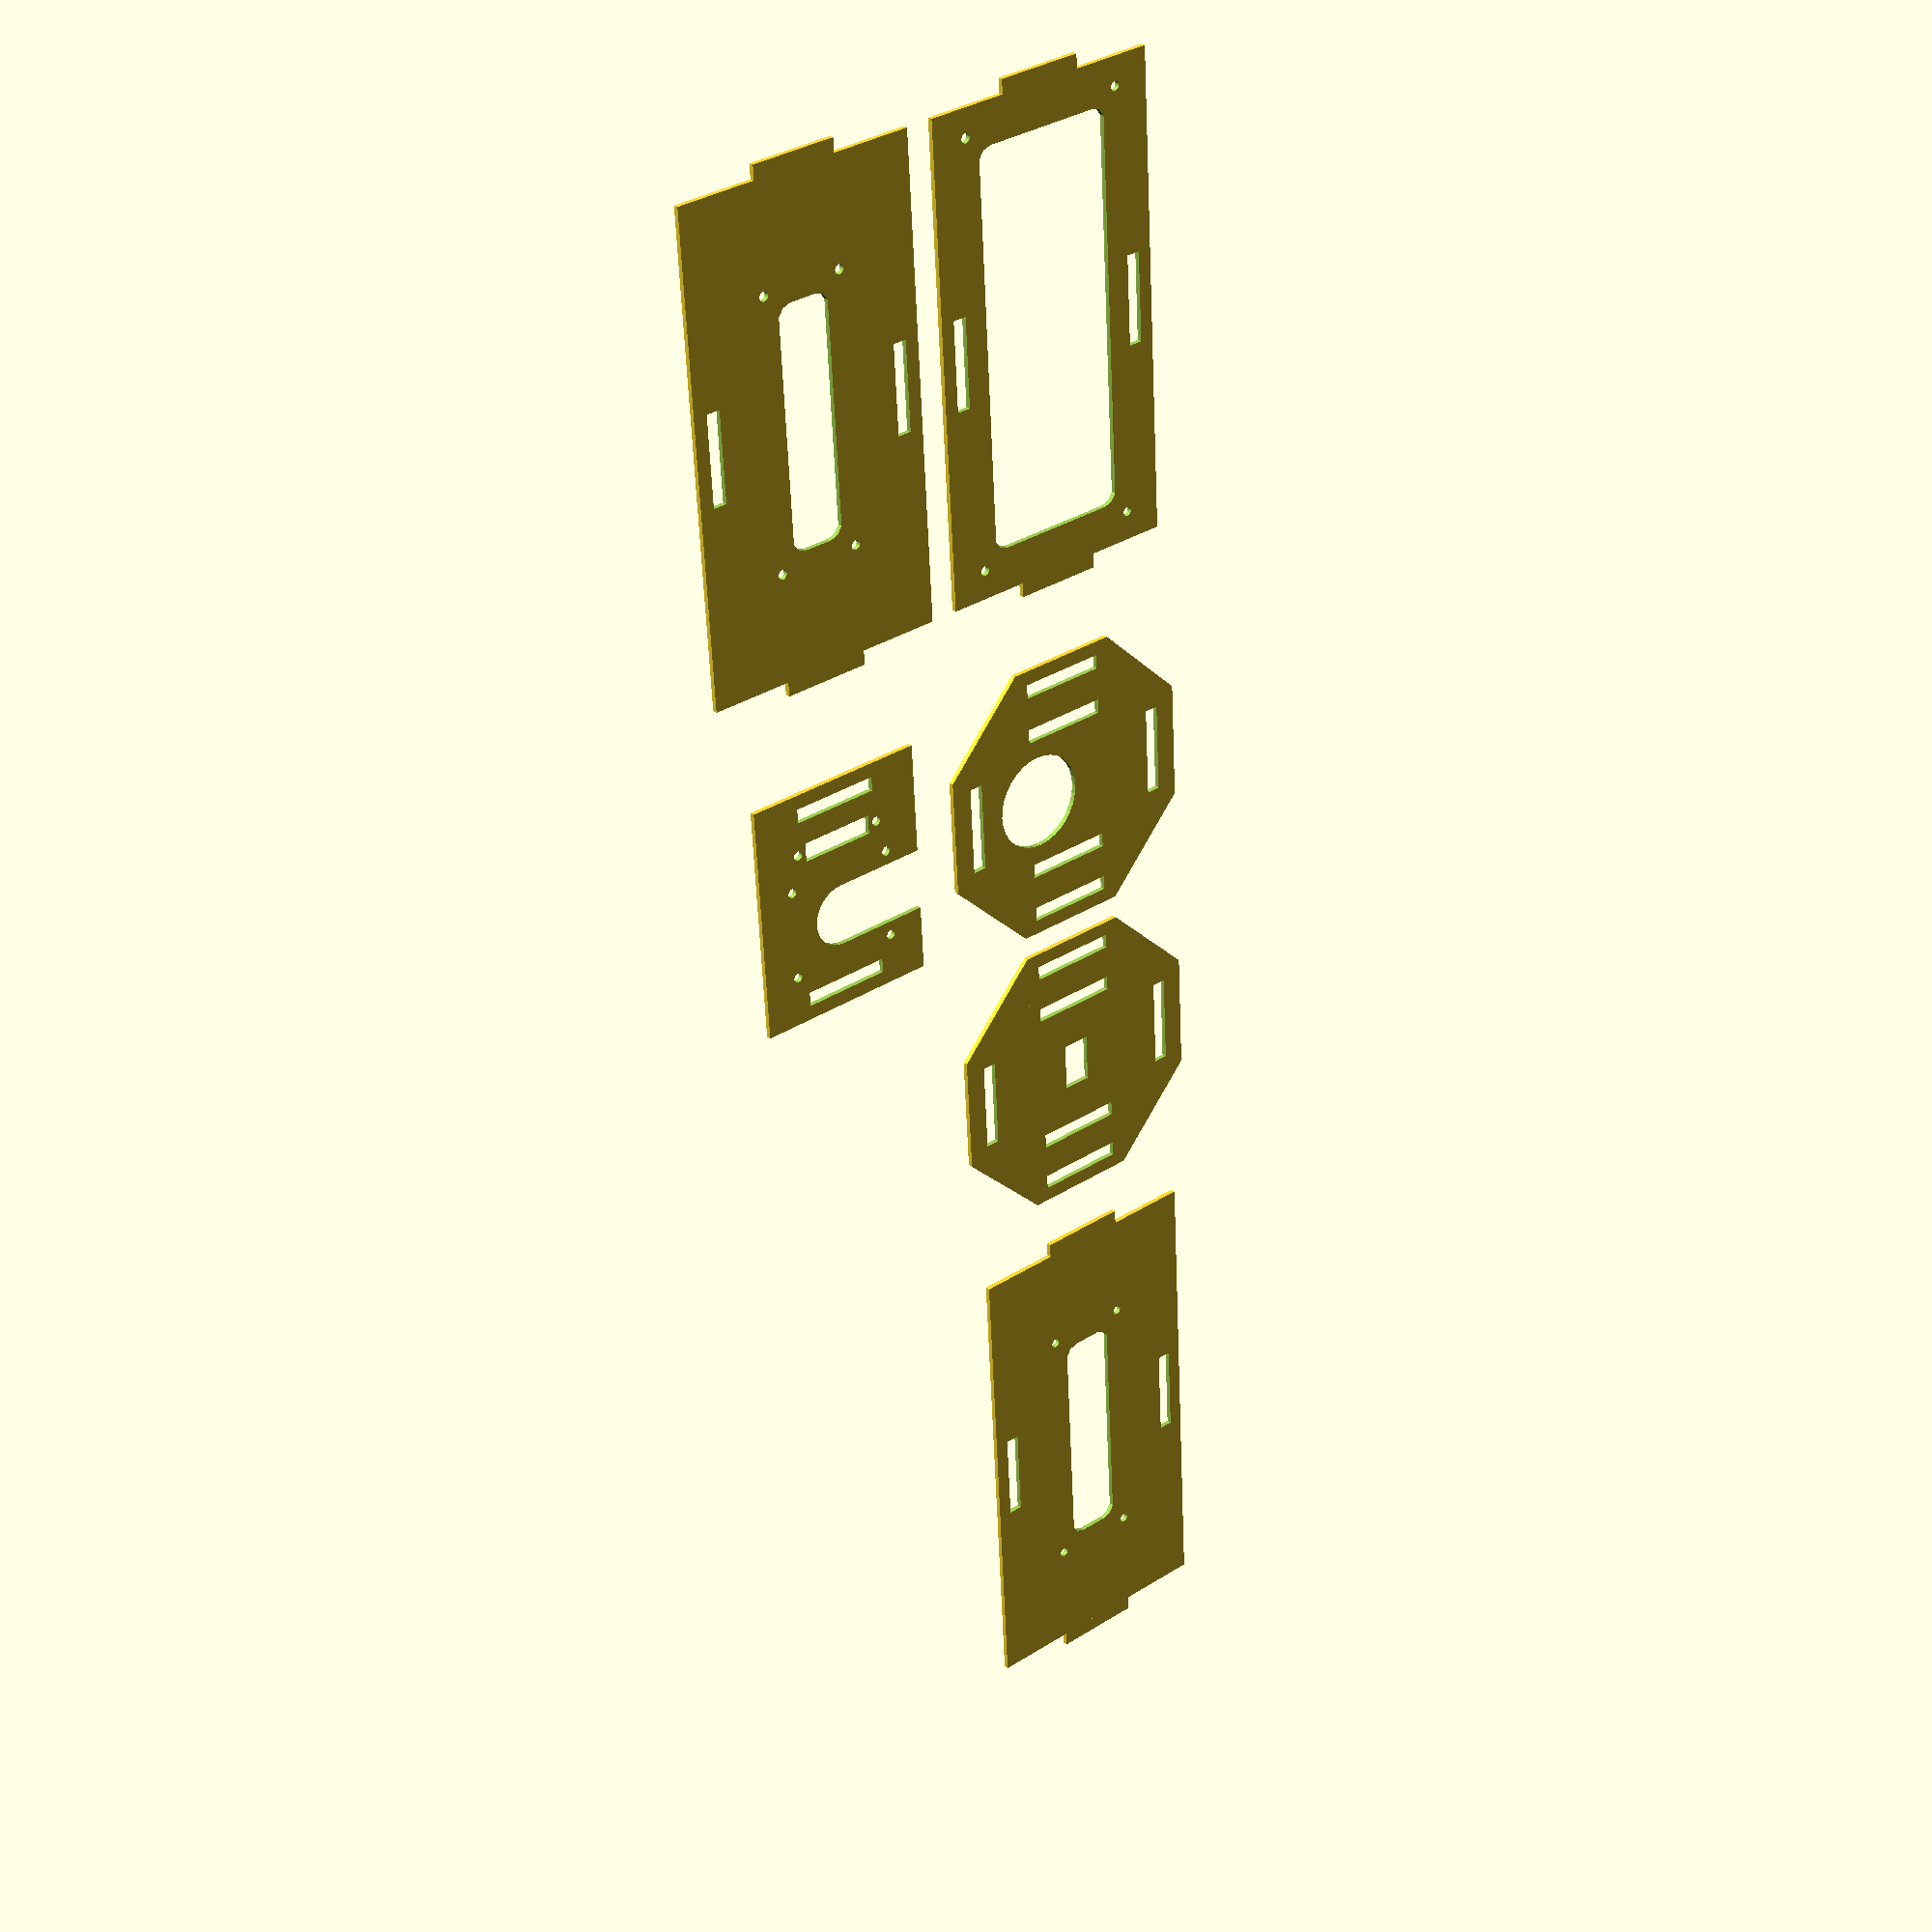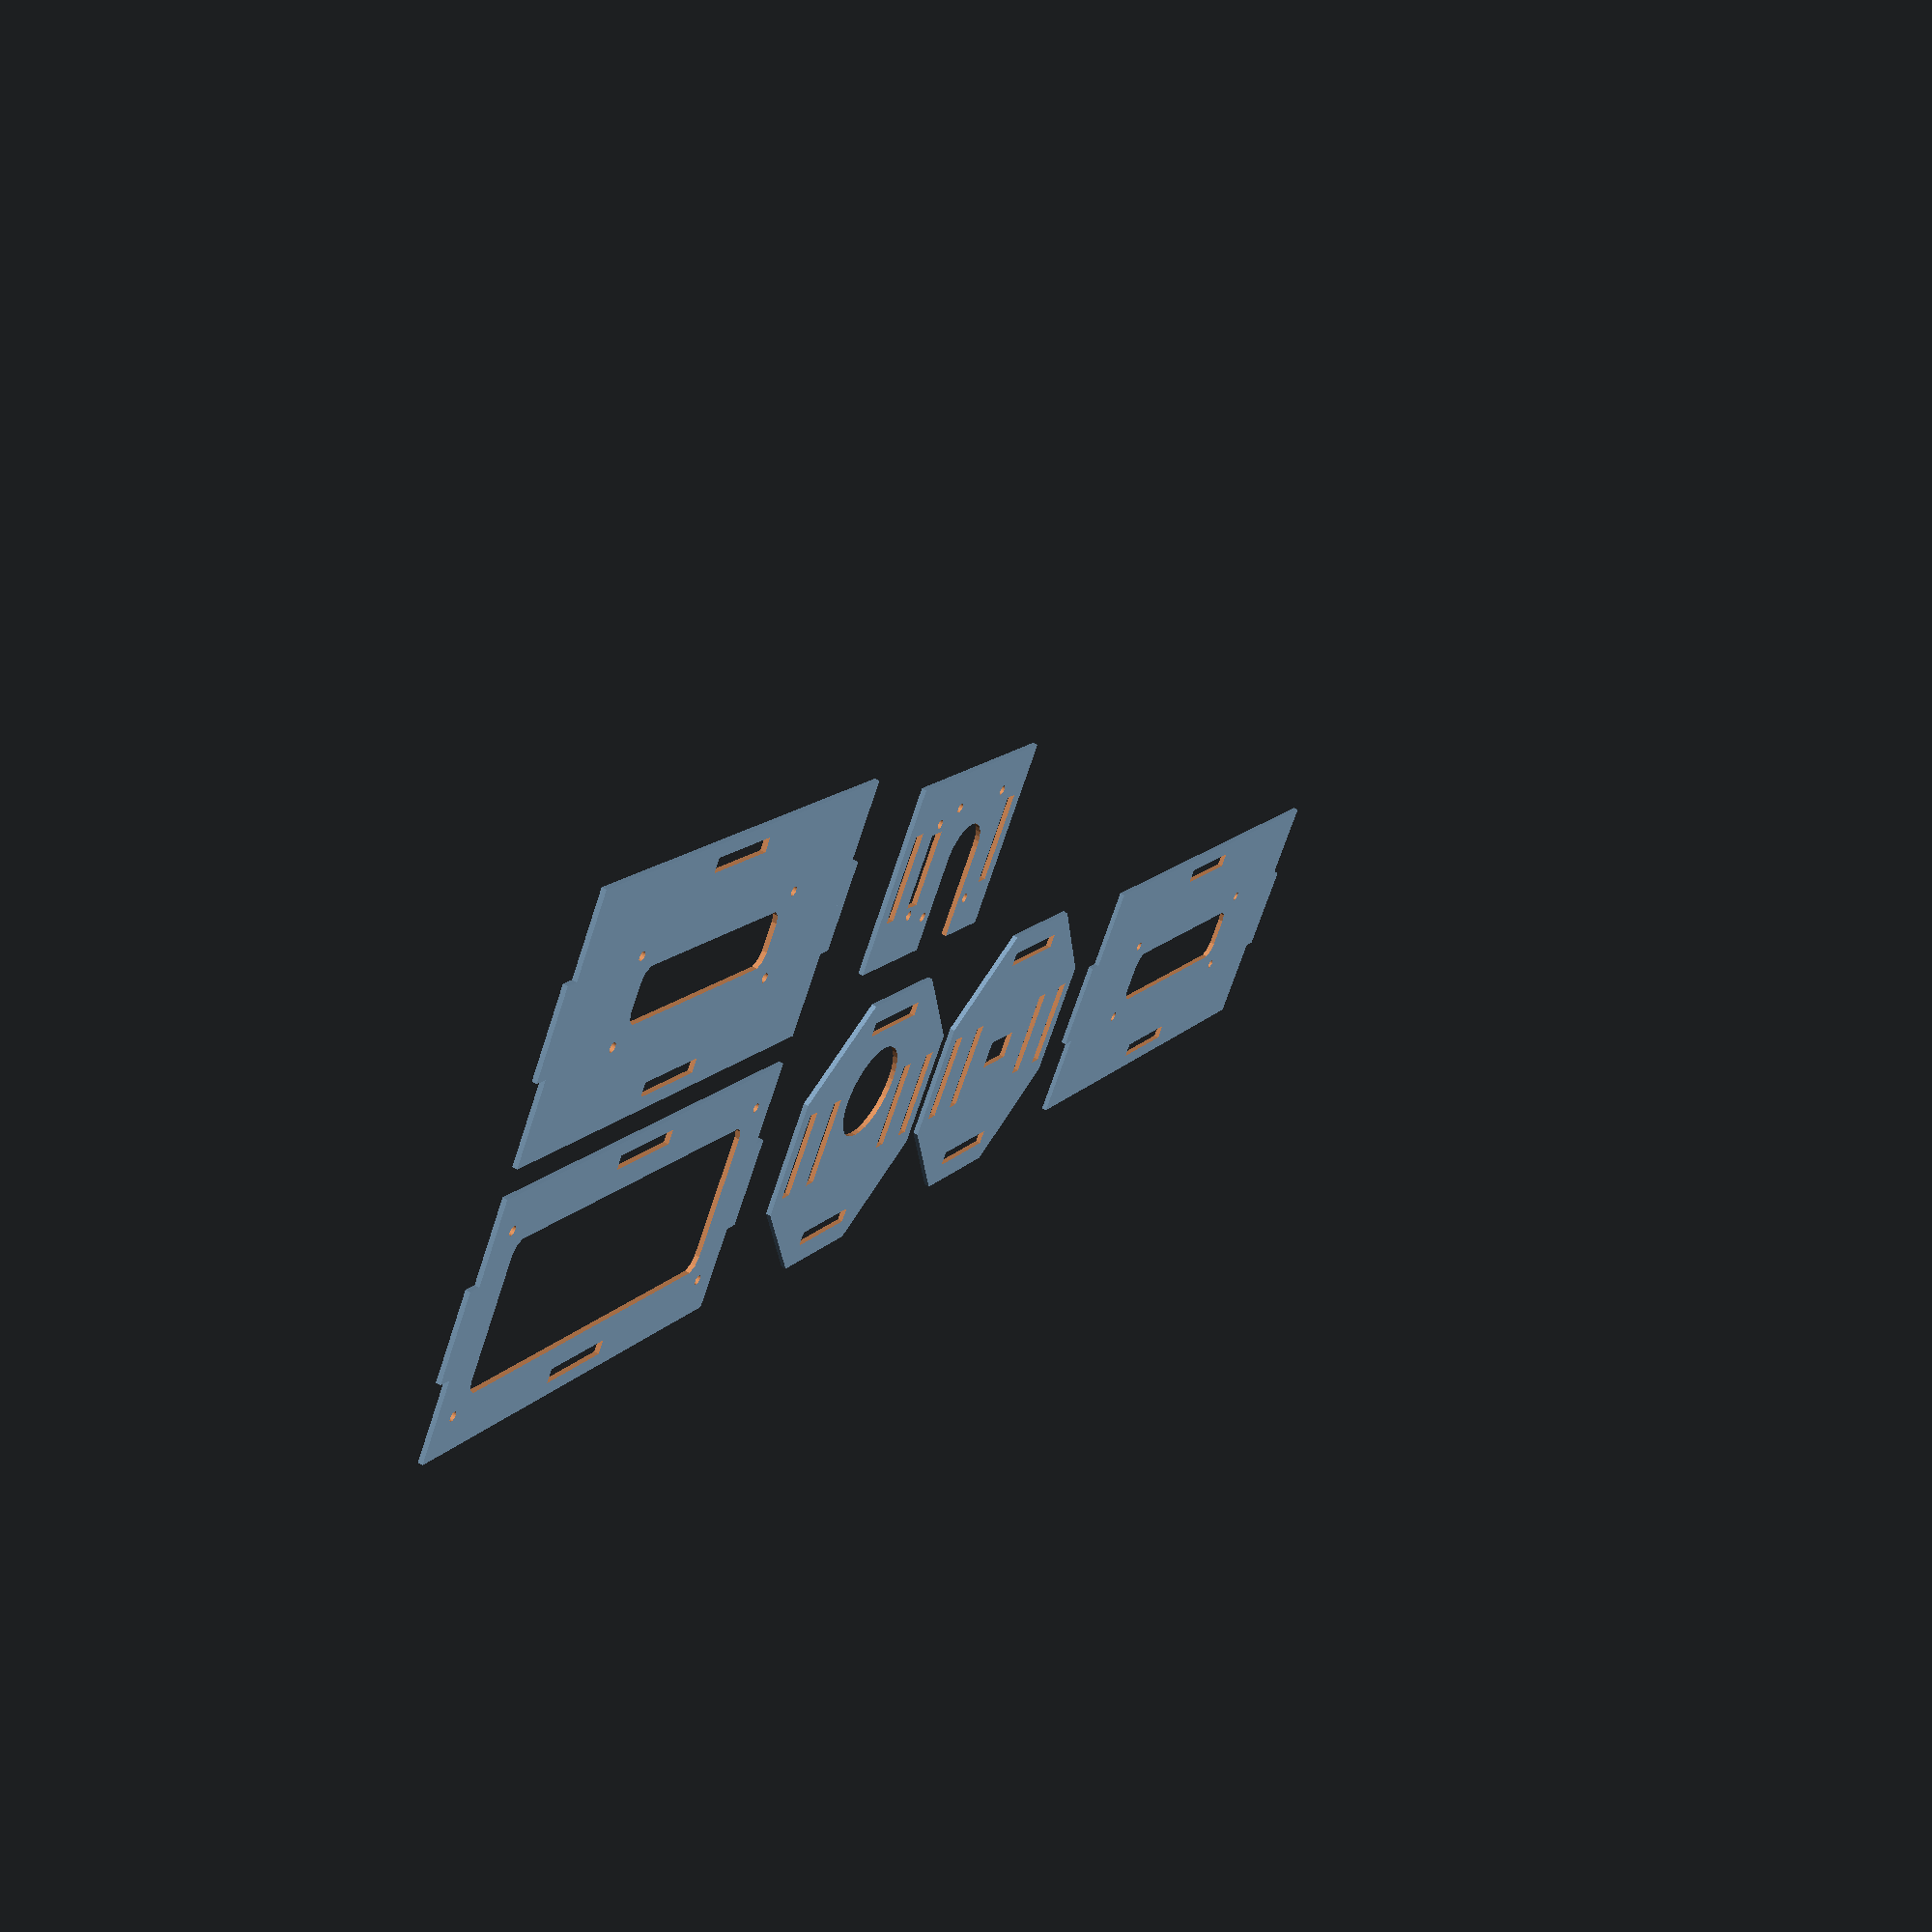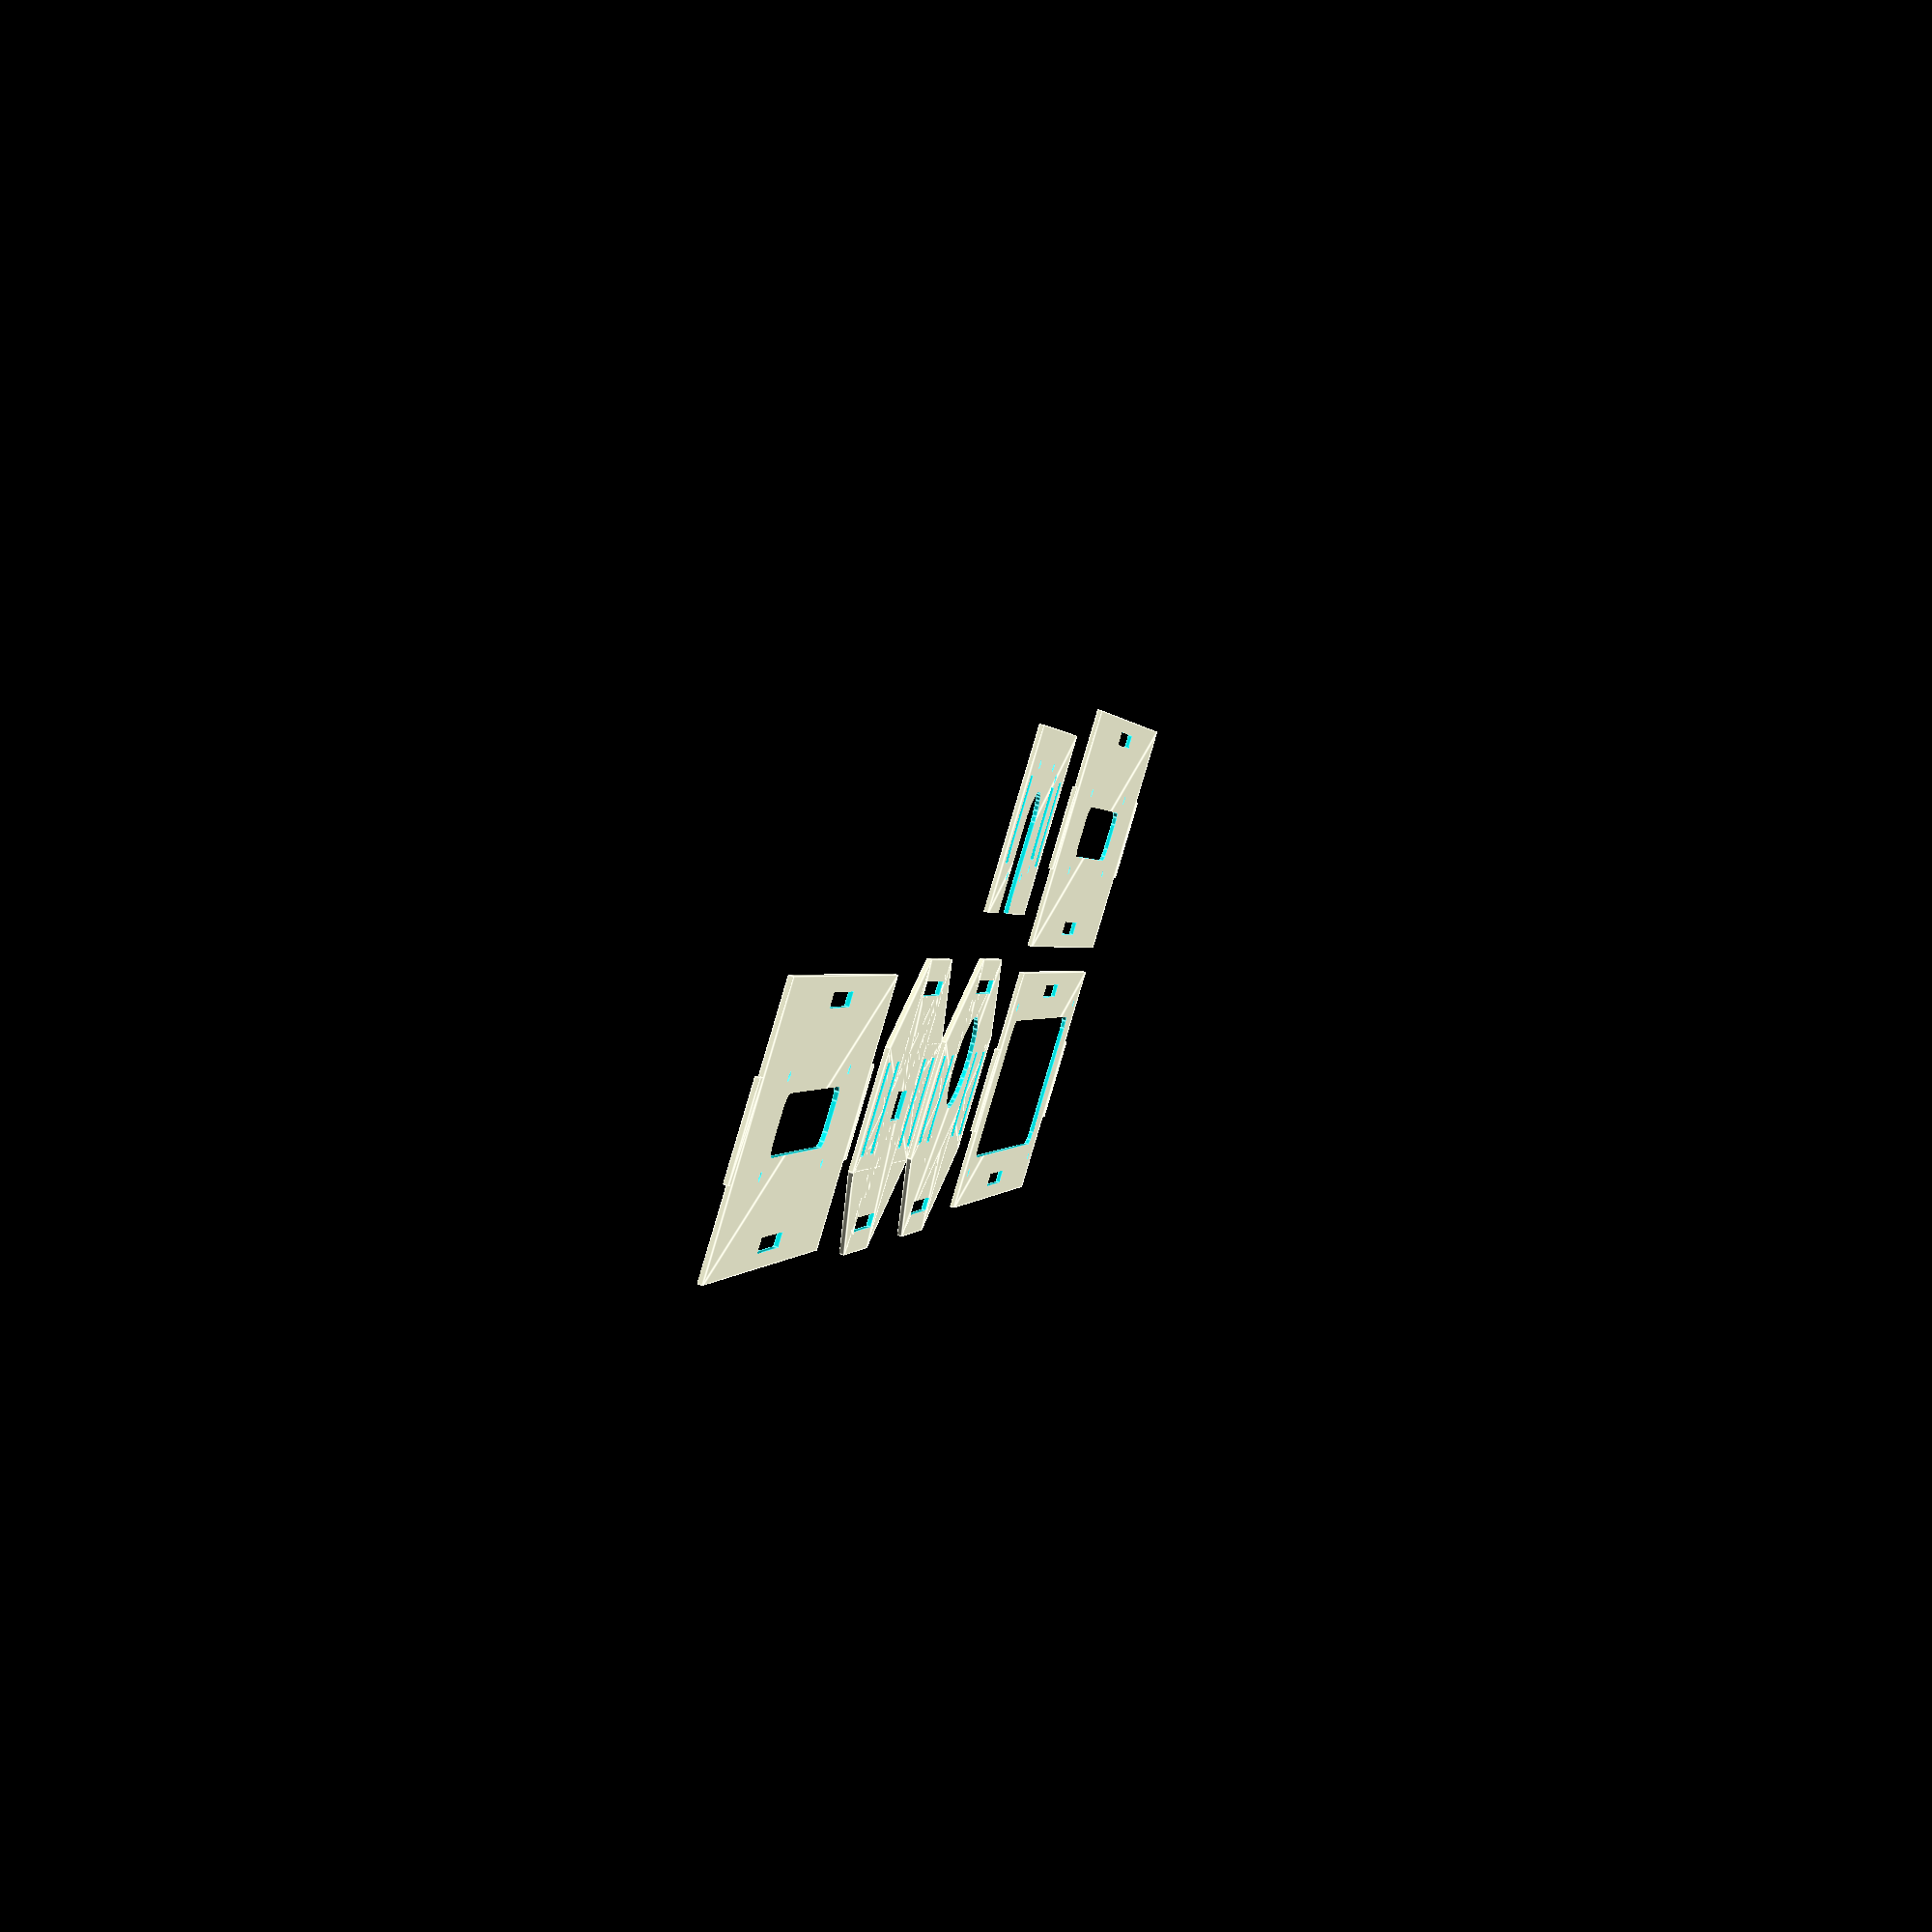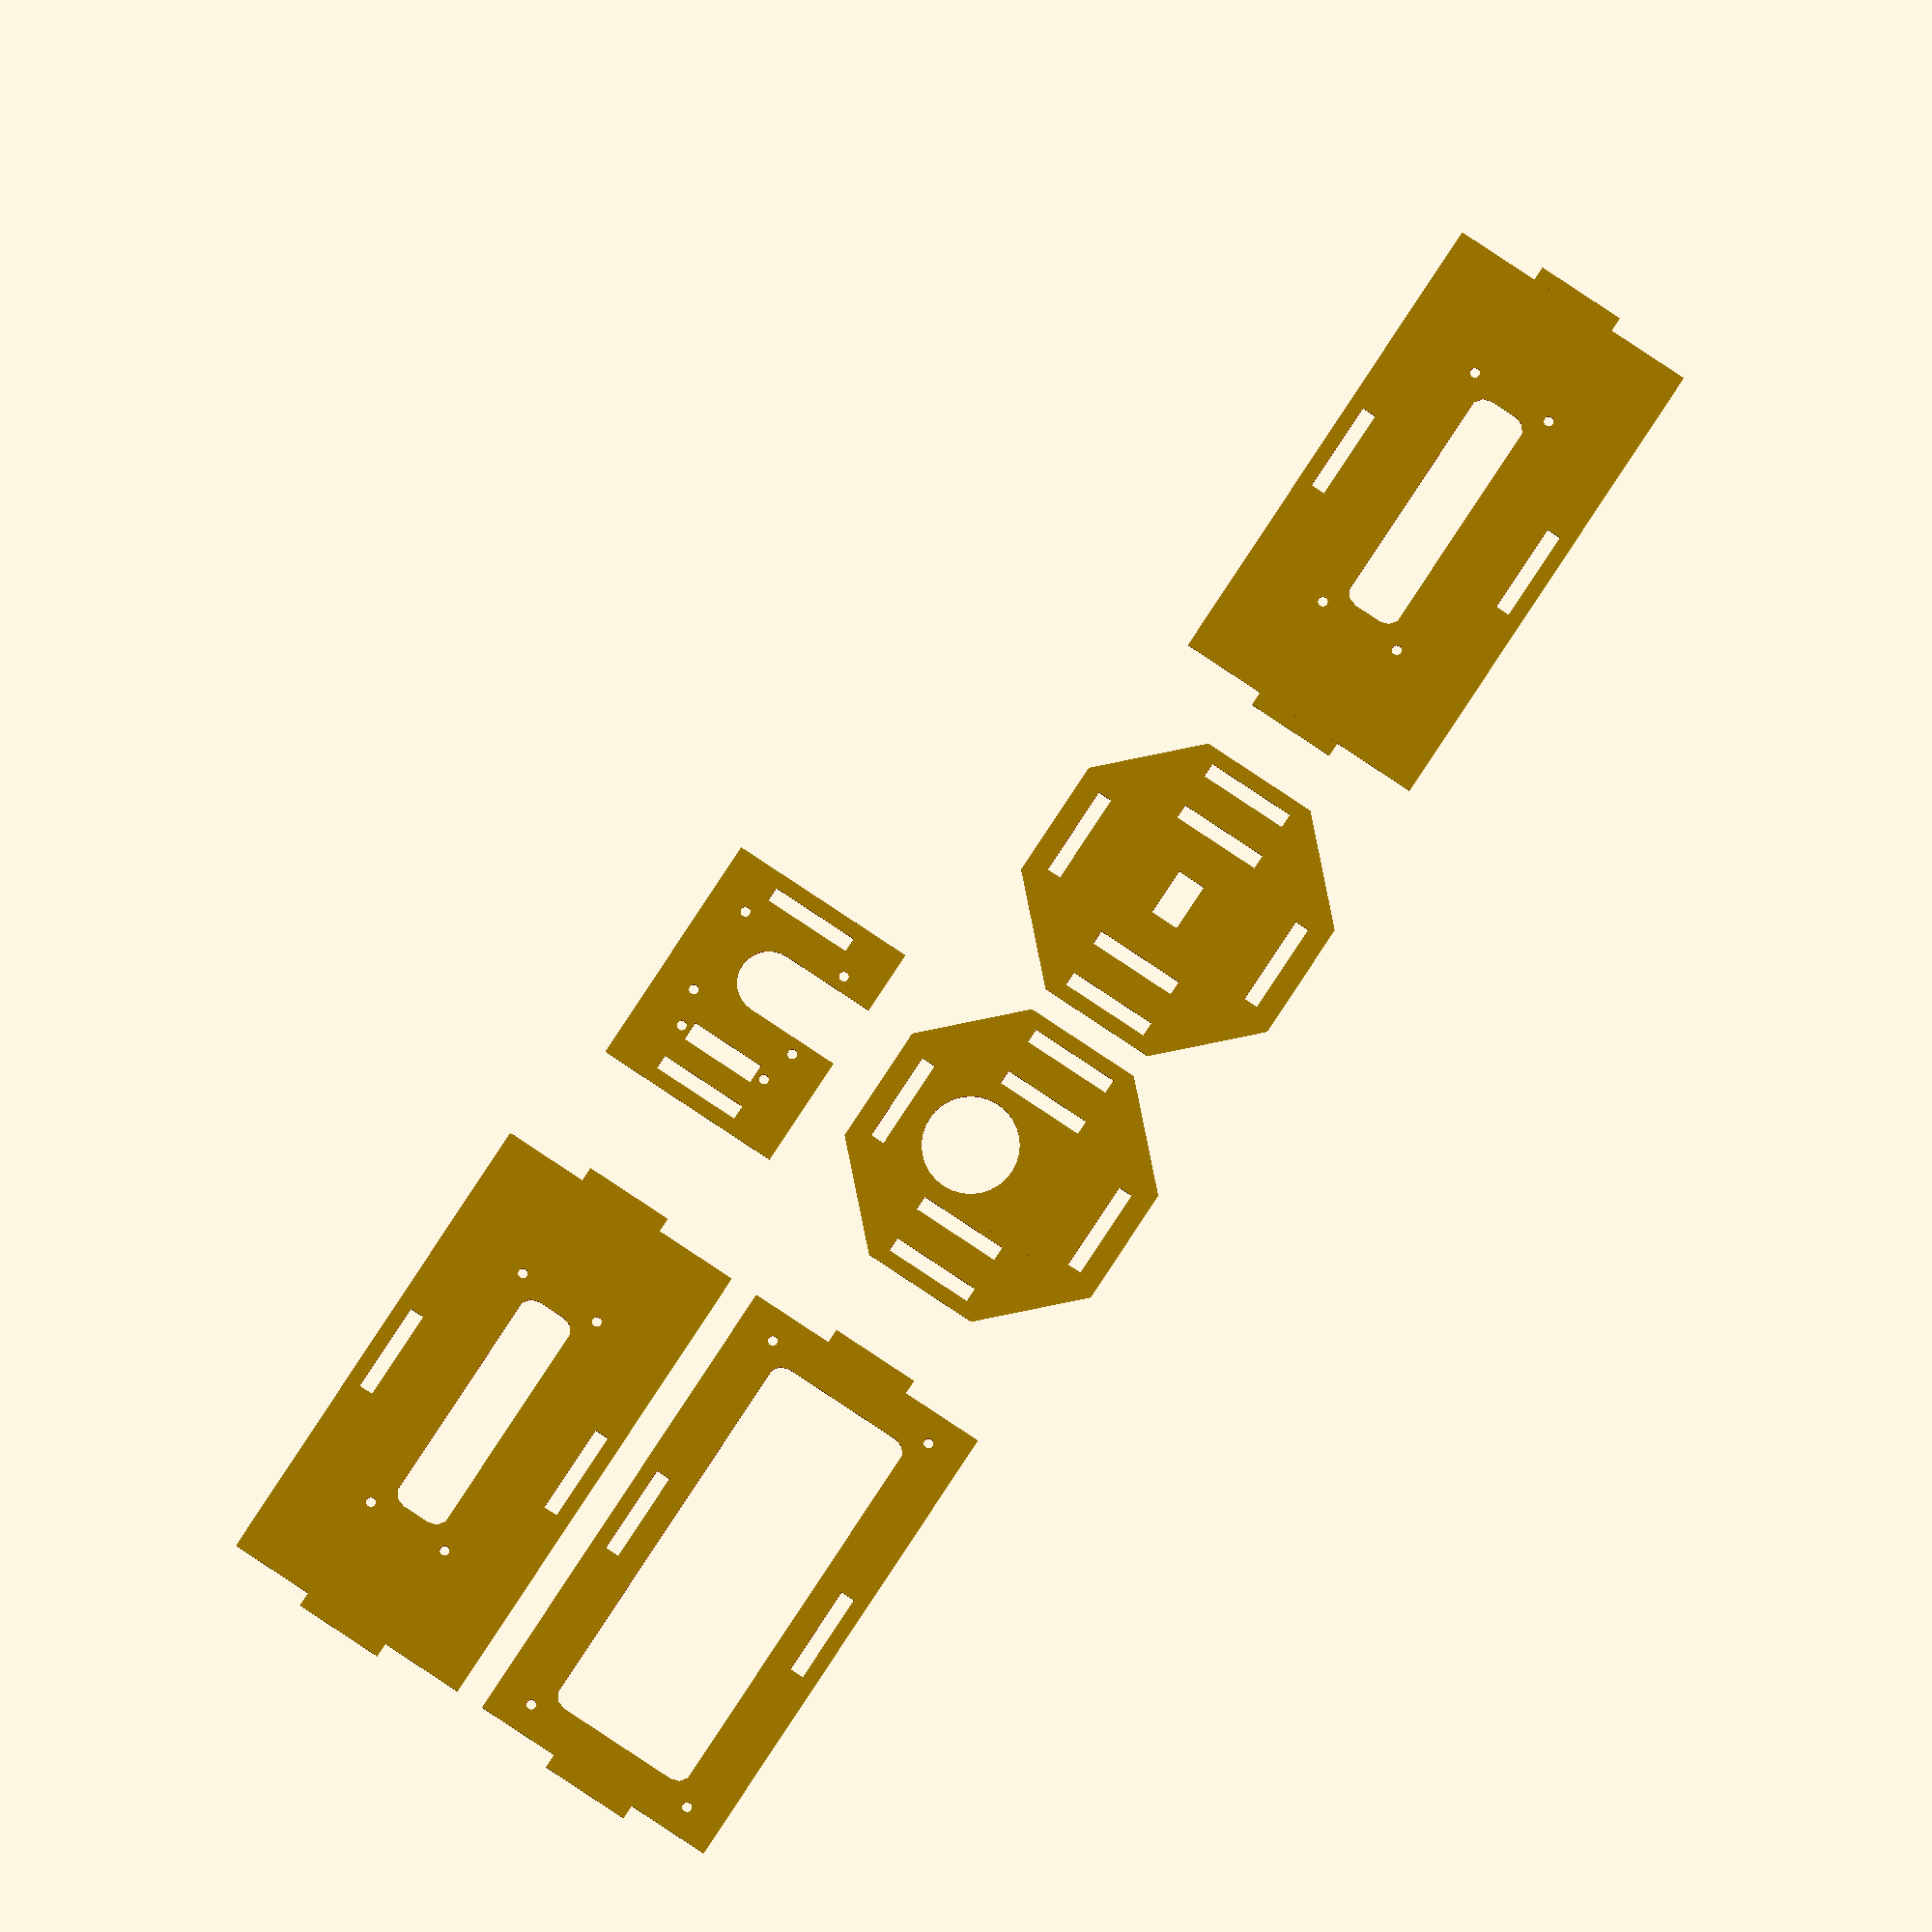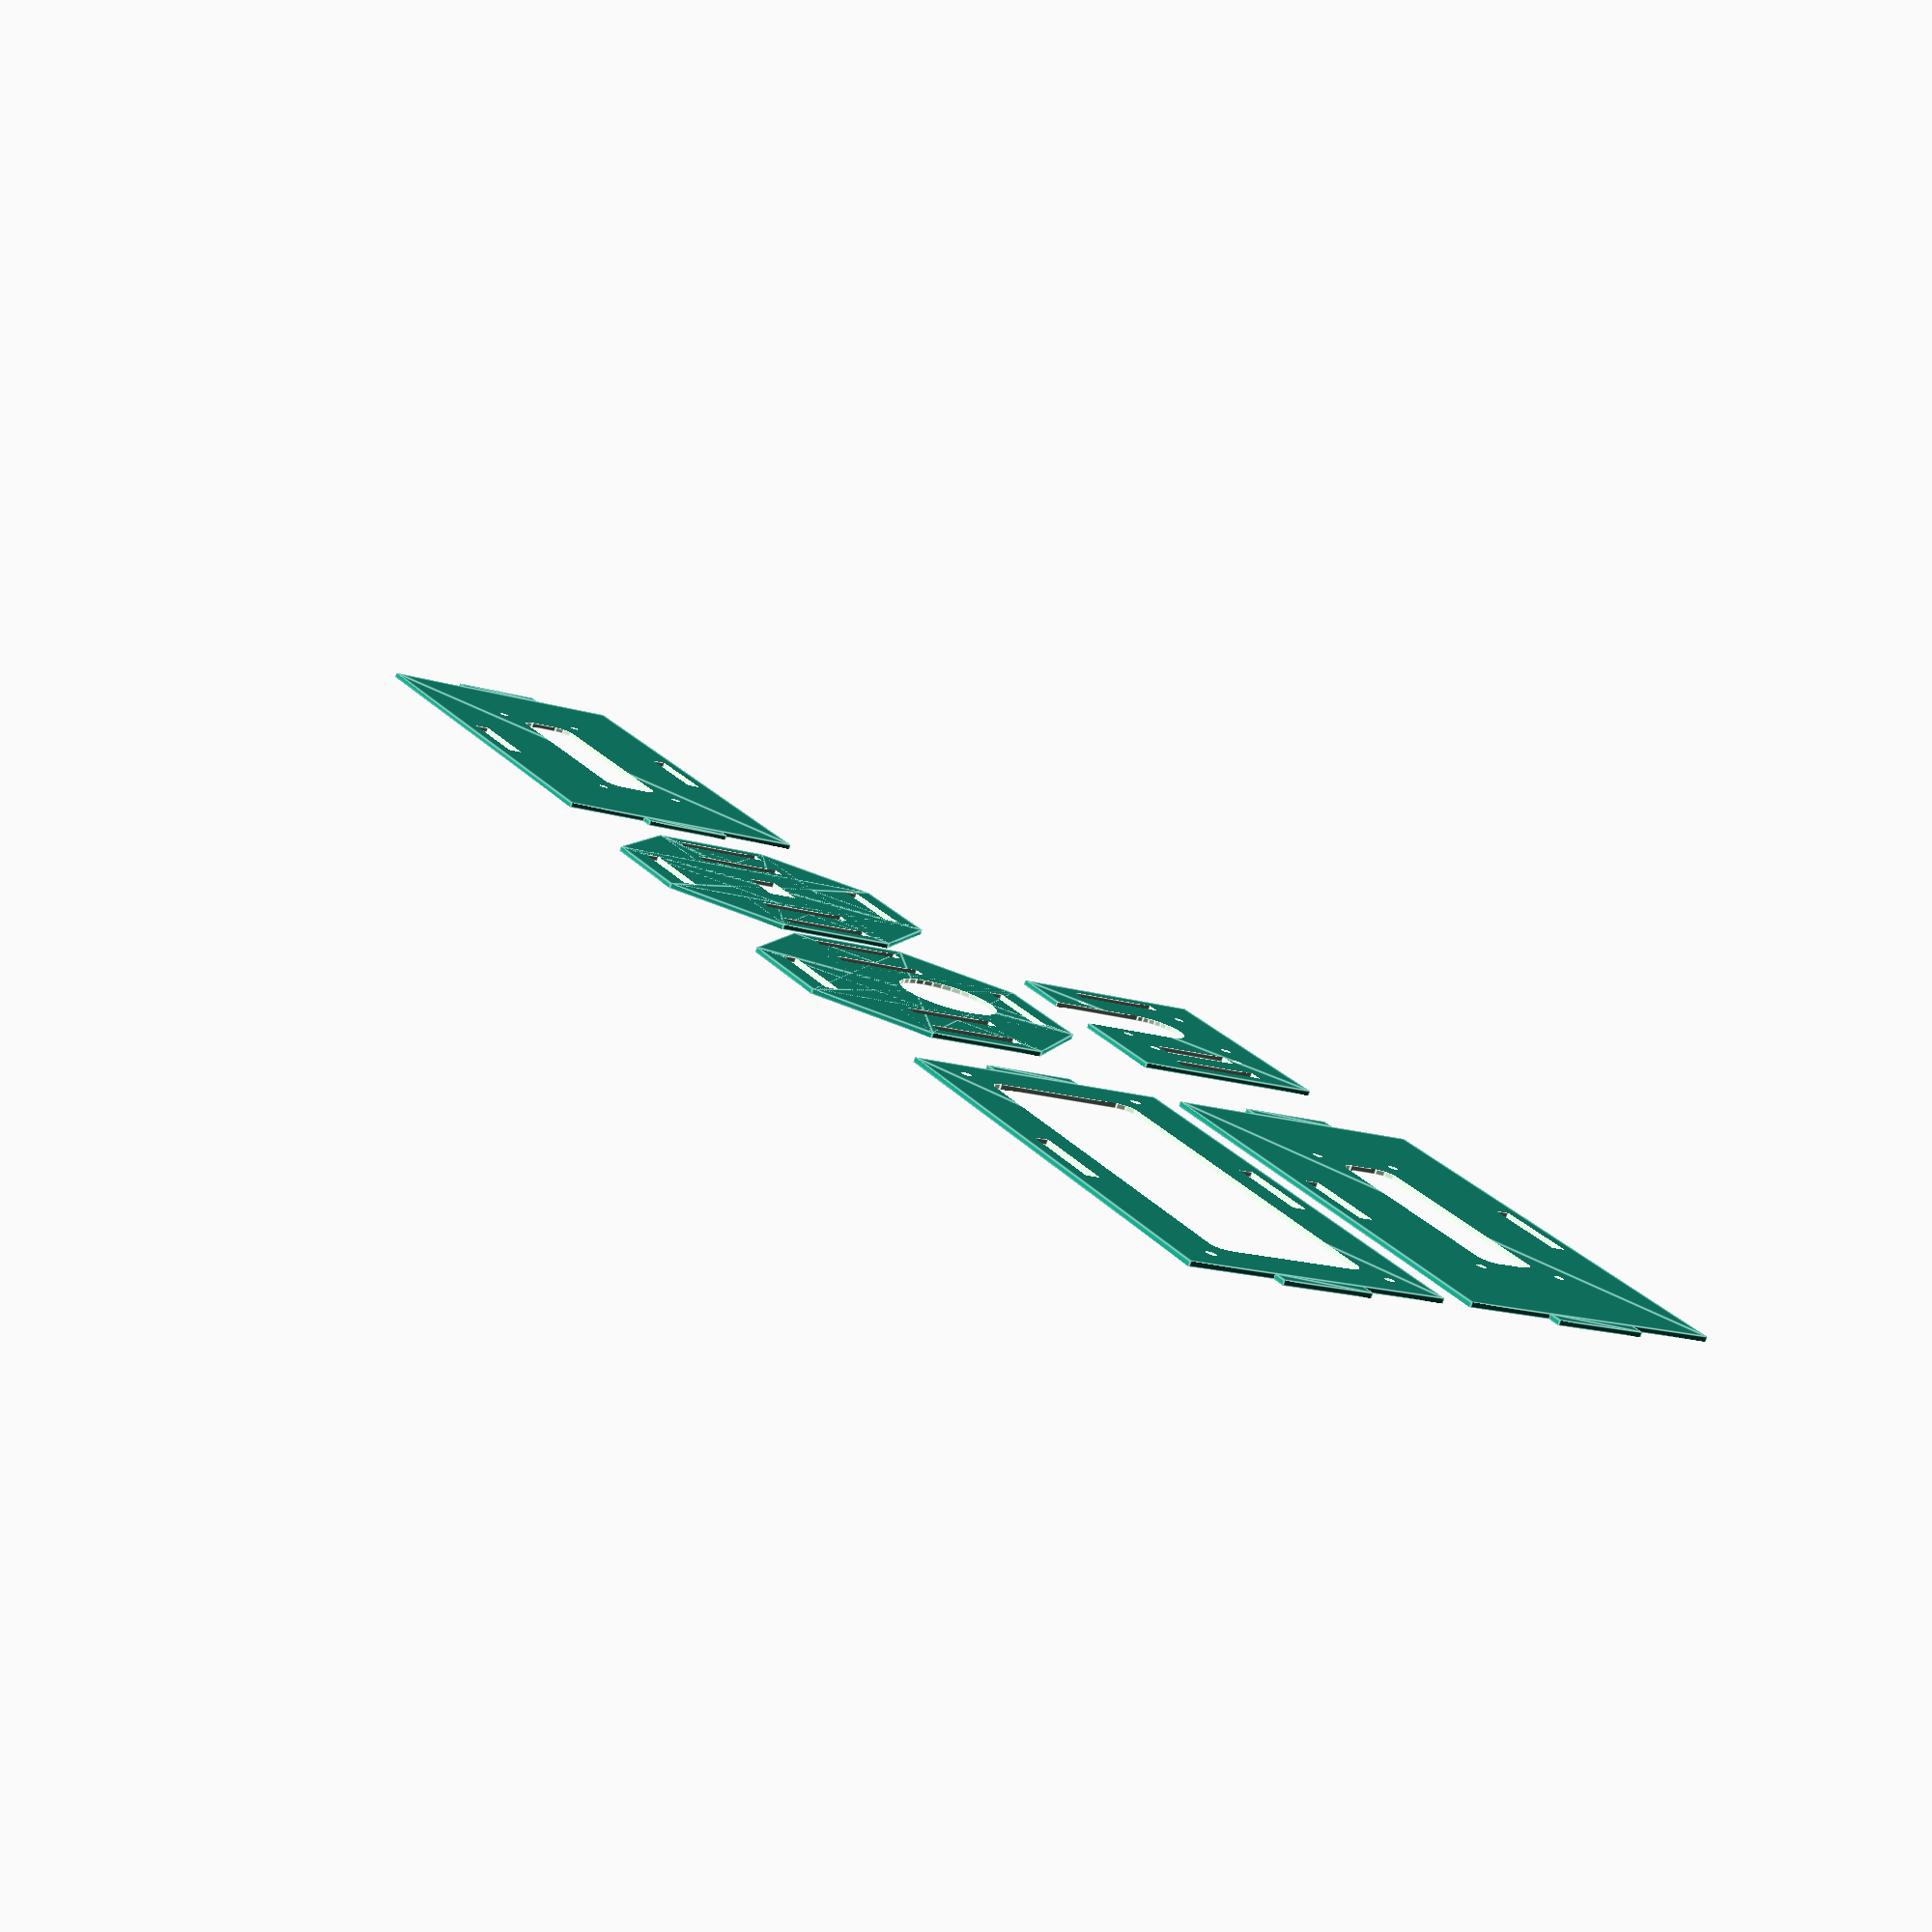
<openscad>
// kears v2 electronic housing
//
// Licensed under CC0
//

MAIN_BOARD_HOLE_DH = 89;
MAIN_BOARD_HOLE_DW = 38;

PWM_HOLE_DH = 56;
PWM_HOLE_DW = 18;

SWITCH_HOLE_DS = 20;

JOYSTICK_HOLE_DH = 19;
JOYSTICK_HOLE_DW = 24;

TUBE_R = 30;
TUBE_RECT_W = 2*tan(22.5)*TUBE_R;

MATERIAL_THICKNESS = 3;
SLOT_W = TUBE_RECT_W - 6;
SLOT_H = MATERIAL_THICKNESS;

SCREW_R = 2/2;

FN=32;

module hexagon(r) {
  dh = 2*r;
  dw = 2*tan(22.5)*r;
  union() {
    square([dh,dw], center=true);
    rotate(45, [0,0,1]) square([dh,dw], center=true);
    rotate(90, [0,0,1]) square([dh,dw], center=true);
    rotate(-45, [0,0,1]) square([dh,dw], center=true);
  };
}

module head_plate() {
  m = MATERIAL_THICKNESS;
  difference() {
    
    hexagon(TUBE_R);
    
    translate([0, TUBE_R - m*2])
      square([SLOT_W, SLOT_H], center=true);
    translate([0, -(TUBE_R - m*2)])
      square([SLOT_W, SLOT_H], center=true);
    
    translate([TUBE_RECT_W/2 + m, 0])
      square([SLOT_H, SLOT_W], center=true);
    translate([-(TUBE_RECT_W/2 + m), 0])
      square([SLOT_H, SLOT_W], center=true);

    translate([-(TUBE_R-1.5*SLOT_H),0])
      square([SLOT_H, SLOT_W], center=true);
    translate([ (TUBE_R-1.5*SLOT_H),0])
      square([SLOT_H, SLOT_W], center=true);
    
    translate([0,TUBE_R/4]) circle(TUBE_R/3, $fn=FN);
  };
}

module back_plate() {
  m = MATERIAL_THICKNESS;
  difference() {
    
    hexagon(TUBE_R);
    
    translate([0, TUBE_R - m*2])
      square([SLOT_W, SLOT_H], center=true);
    translate([0, -(TUBE_R - m*2)])
      square([SLOT_W, SLOT_H], center=true);
    
    translate([TUBE_RECT_W/2 + m, 0])
      square([SLOT_H, SLOT_W], center=true);
    translate([-(TUBE_RECT_W/2 + m), 0])
      square([SLOT_H, SLOT_W], center=true);

    translate([-(TUBE_R-1.5*SLOT_H),0])
      square([SLOT_H, SLOT_W], center=true);
    translate([ (TUBE_R-1.5*SLOT_H),0])
      square([SLOT_H, SLOT_W], center=true);

    square([10,6], center=true);

  };
}

module side_inner_plate() {
  dh = TUBE_R*2 - 2*MATERIAL_THICKNESS;
  dl = MAIN_BOARD_HOLE_DH + 4*MATERIAL_THICKNESS;
  m = MATERIAL_THICKNESS;
  
  cut_l = MAIN_BOARD_HOLE_DH - 4*m;
  cut_h = MAIN_BOARD_HOLE_DW - 4*m;
  
  h_l = MAIN_BOARD_HOLE_DH;
  h_h = MAIN_BOARD_HOLE_DW;
  
  difference() {
    union() {
      square([dl,dh], center=true);
      translate([dl/2 + SLOT_H/2,0])
        square([SLOT_H, SLOT_W], center=true);
      translate([-(dl/2 + SLOT_H/2),0])
        square([SLOT_H, SLOT_W], center=true);
    };
    
    translate([0,dh/2-m-SLOT_H/2])
      square([SLOT_W, SLOT_H],center=true);
    translate([0,-(dh/2-m-SLOT_H/2)])
      square([SLOT_W, SLOT_H],center=true);
    
    hull() {
      translate([-cut_l/2, -cut_h/2])
        circle(m);
      translate([ cut_l/2, -cut_h/2])
        circle(m);
      translate([ cut_l/2,  cut_h/2])
        circle(m);
      translate([-cut_l/2,  cut_h/2])
        circle(m);
    };
    
    translate([-h_l/2, -h_h/2])
      circle(SCREW_R, $fn=FN);
    translate([ h_l/2, -h_h/2])
      circle(SCREW_R, $fn=FN);
    translate([ h_l/2,  h_h/2])
      circle(SCREW_R, $fn=FN);
    translate([-h_l/2,  h_h/2])
      circle(SCREW_R, $fn=FN);

  };
}

module side_inner_plate_1() {
  dh = TUBE_R*2 - 2*MATERIAL_THICKNESS;
  dl = MAIN_BOARD_HOLE_DH + 4*MATERIAL_THICKNESS;
  m = MATERIAL_THICKNESS;
  
  cut_l = PWM_HOLE_DH - 4*m;
  cut_h = PWM_HOLE_DW - 4*m;
  
  h_l = PWM_HOLE_DH;
  h_h = PWM_HOLE_DW;
  

  difference() {
    union() {
      square([dl,dh], center=true);
      translate([dl/2 + SLOT_H/2,0])
        square([SLOT_H, SLOT_W], center=true);
      translate([-(dl/2 + SLOT_H/2),0])
        square([SLOT_H, SLOT_W], center=true);
    };
    
    translate([0,dh/2-m-SLOT_H/2])
      square([SLOT_W, SLOT_H],center=true);
    translate([0,-(dh/2-m-SLOT_H/2)])
      square([SLOT_W, SLOT_H],center=true);
    
    hull() {
      translate([-cut_l/2, -cut_h/2])
        circle(m);
      translate([ cut_l/2, -cut_h/2])
        circle(m);
      translate([ cut_l/2,  cut_h/2])
        circle(m);
      translate([-cut_l/2,  cut_h/2])
        circle(m);
    };
    
    translate([-h_l/2, -h_h/2])
      circle(SCREW_R, $fn=FN);
    translate([ h_l/2, -h_h/2])
      circle(SCREW_R, $fn=FN);
    translate([ h_l/2,  h_h/2])
      circle(SCREW_R, $fn=FN);
    translate([-h_l/2,  h_h/2])
      circle(SCREW_R, $fn=FN);

  };
}

module action_plate() {
  m = MATERIAL_THICKNESS;
  dw = 50;
  dh = 40;
  
  bx = -12;
  by = 0;
  bw = 4*SCREW_R;
  bh = SWITCH_HOLE_DS - 4*SCREW_R;
  
  jsx = 5;
  jsy = 0;
  jsr = JOYSTICK_HOLE_DH/2 - m;
  js_dh = JOYSTICK_HOLE_DH;
  js_dw = JOYSTICK_HOLE_DW;
  difference() {
    square([dw, dh], center=true);
    
    translate([-(dw/2-m-SLOT_H/2),0])
      square([SLOT_H,SLOT_W], center=true);
    translate([ (dw/2-m-SLOT_H/2),0])
      square([SLOT_H,SLOT_W], center=true);

    
    translate([bx,by])
      square([bw,bh], center=true);
    translate([bx,by + SWITCH_HOLE_DS/2])
      circle(SCREW_R, $fn=FN);
    translate([bx,by - SWITCH_HOLE_DS/2])
      circle(SCREW_R, $fn=FN);

    hull() {
      translate([jsx, jsy])
        circle(jsr, $fn=FN);
      translate([jsx, jsy- 20])
        circle(jsr, $fn=FN);
    };
    translate([jsx - js_dh/2,jsy - js_dw/2])
      circle(SCREW_R, $fn=FN);
    translate([jsx + js_dh/2,jsy - js_dw/2])
      circle(SCREW_R, $fn=FN);
    translate([jsx + js_dh/2,jsy + js_dw/2])
      circle(SCREW_R, $fn=FN);
    translate([jsx - js_dh/2,jsy + js_dw/2])
      circle(SCREW_R, $fn=FN);
  };
}

head_plate();
translate([2*TUBE_R + 5,0]) back_plate();
translate([-100,0]) side_inner_plate();
translate([-100,60]) side_inner_plate_1();
translate([160,0]) side_inner_plate_1();

translate([0,60]) action_plate();
</openscad>
<views>
elev=152.2 azim=273.3 roll=41.3 proj=p view=wireframe
elev=126.2 azim=215.5 roll=237.8 proj=p view=solid
elev=297.9 azim=299.3 roll=109.0 proj=p view=edges
elev=185.4 azim=123.5 roll=179.4 proj=o view=wireframe
elev=78.0 azim=299.0 roll=162.9 proj=p view=edges
</views>
